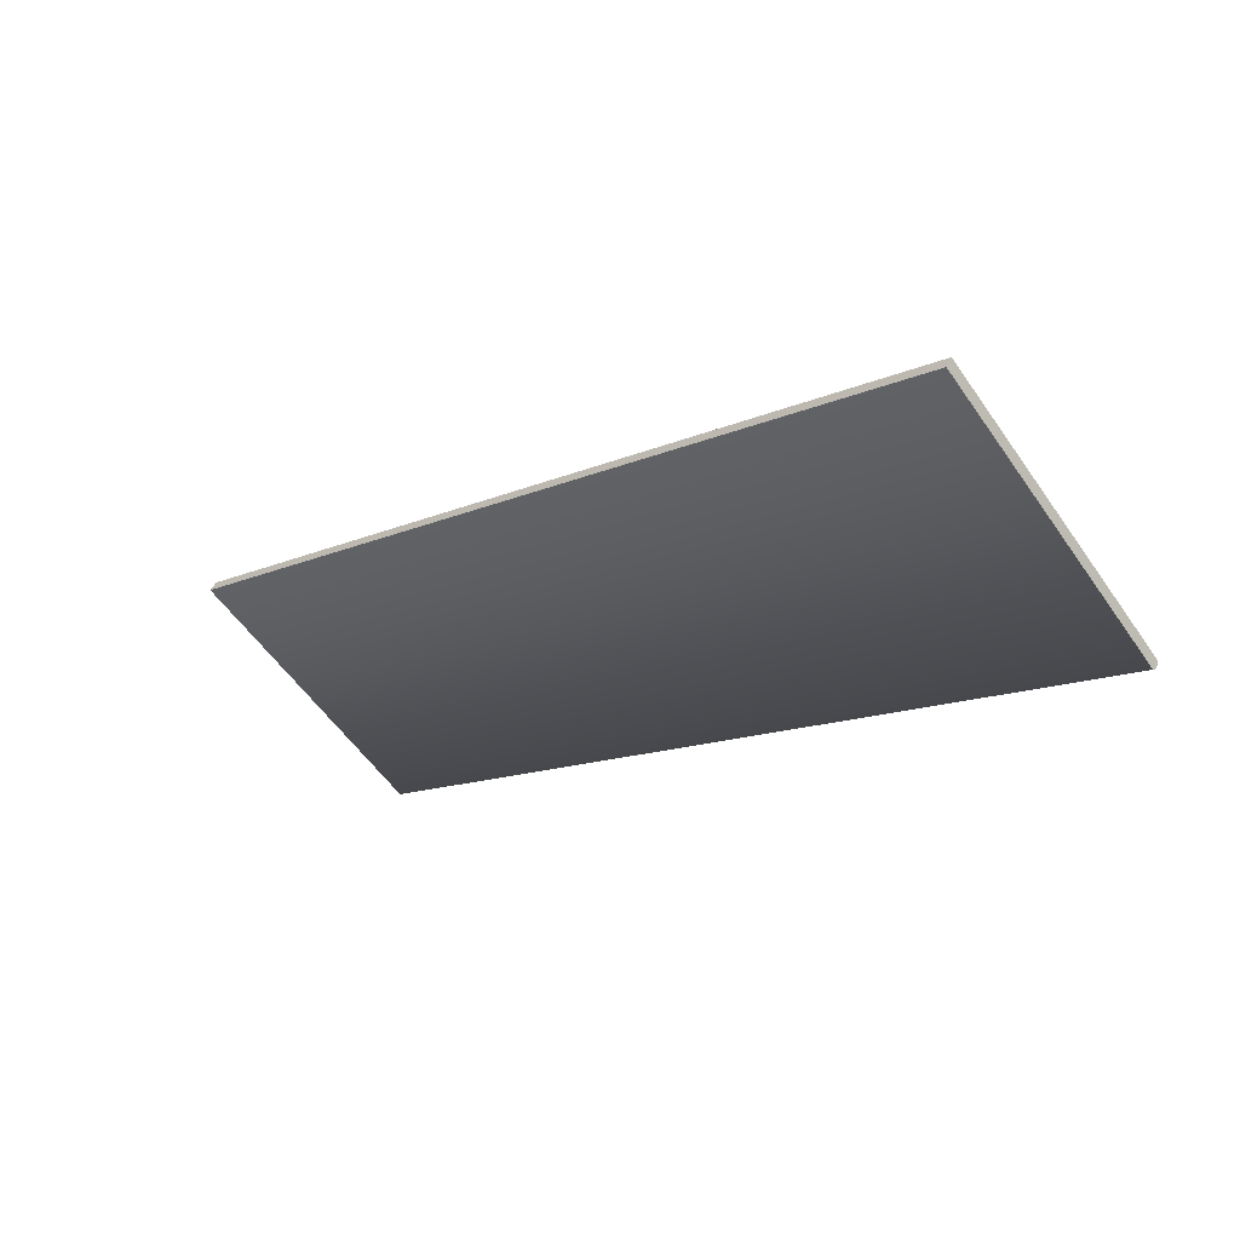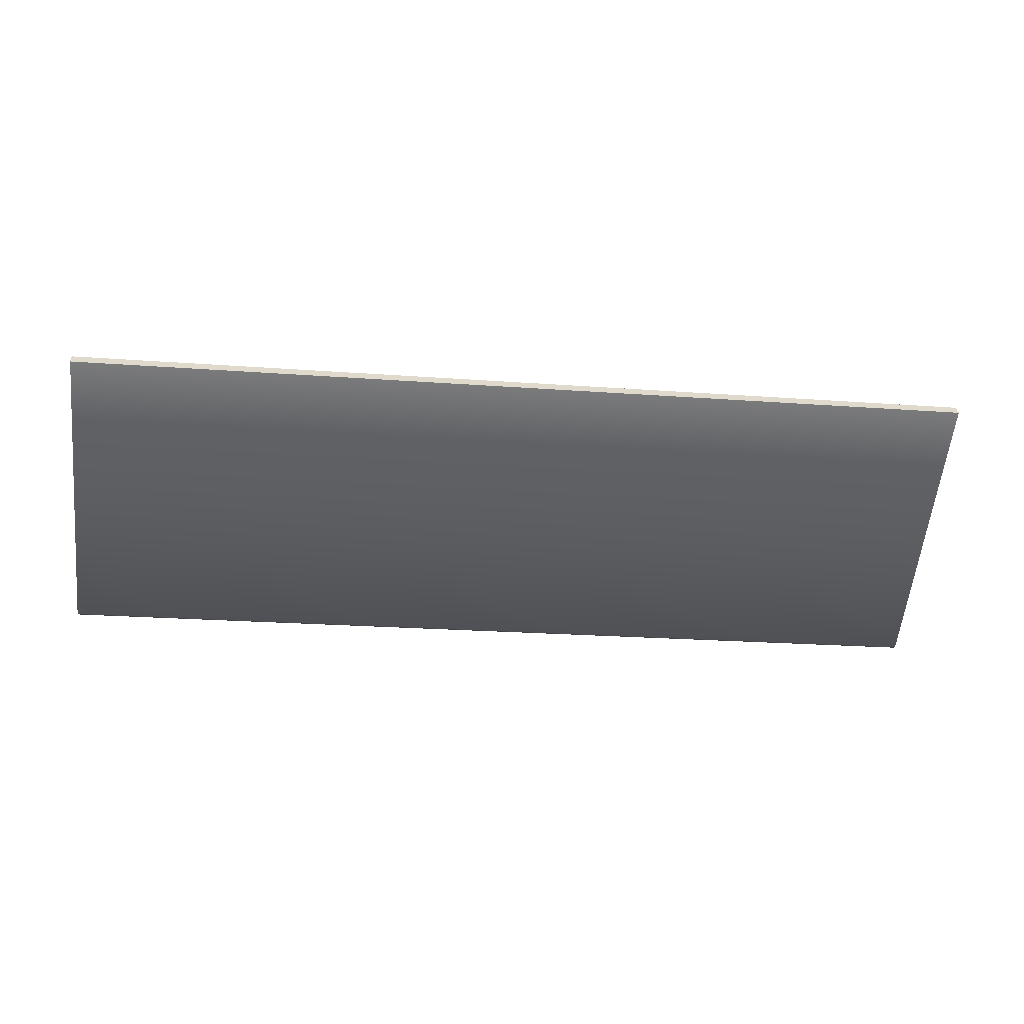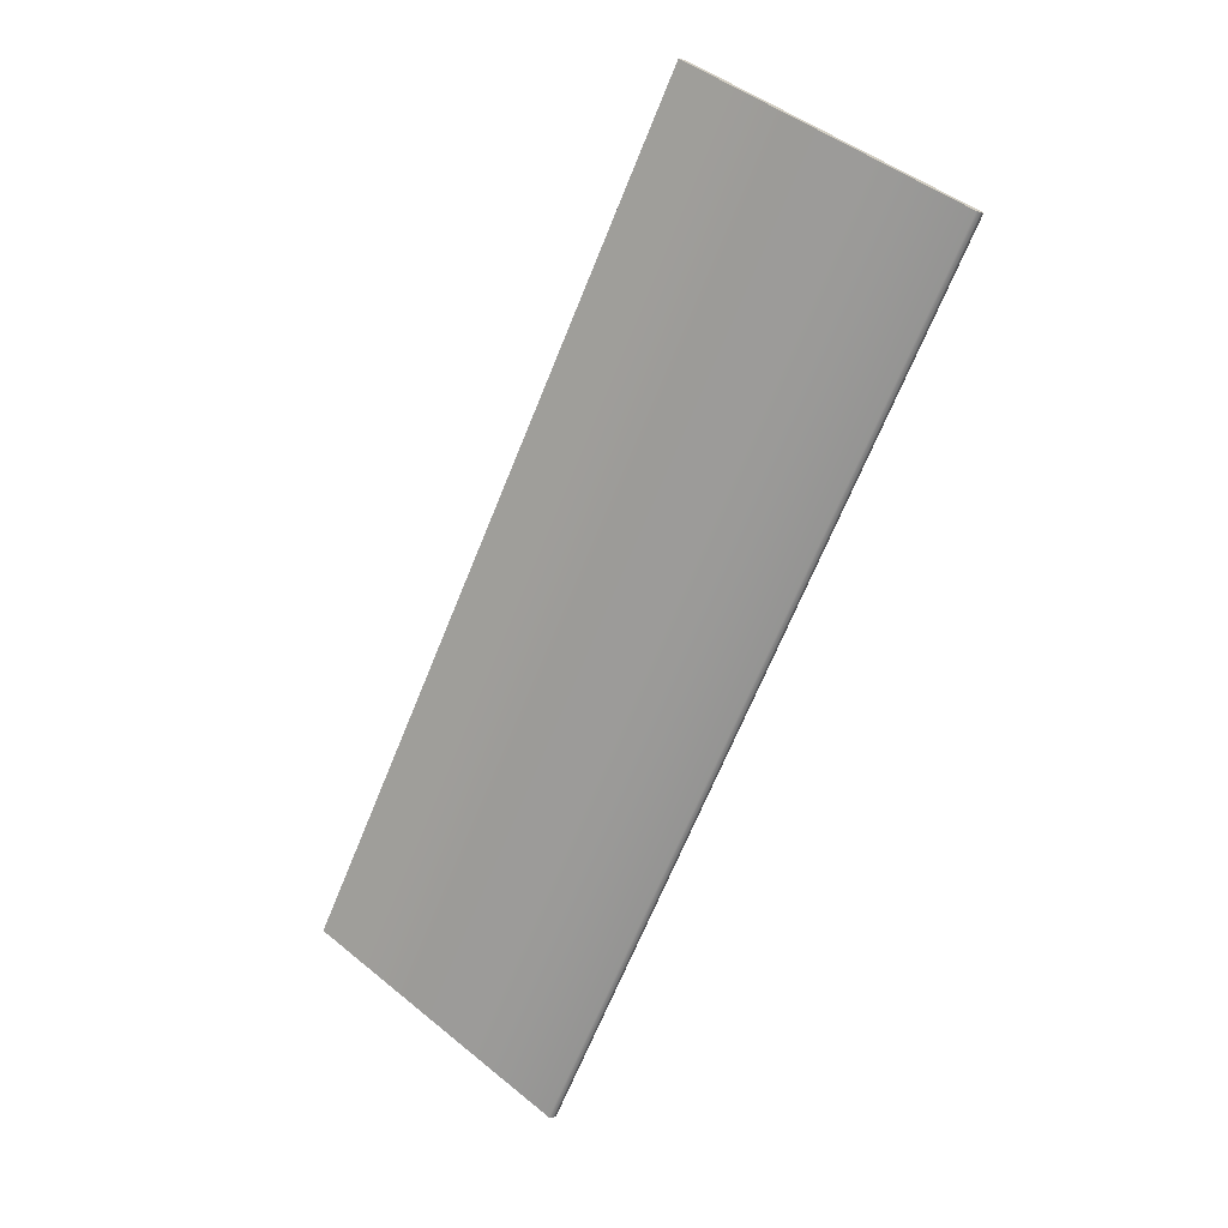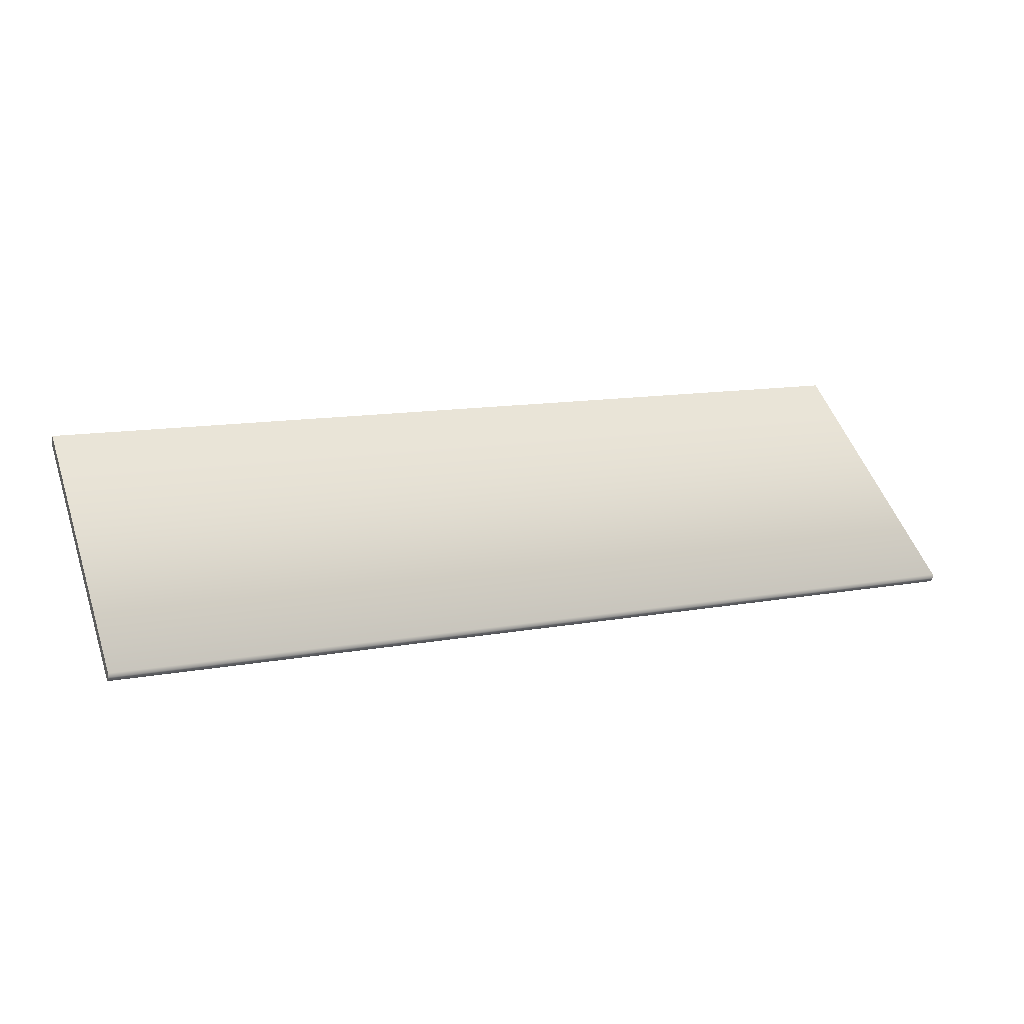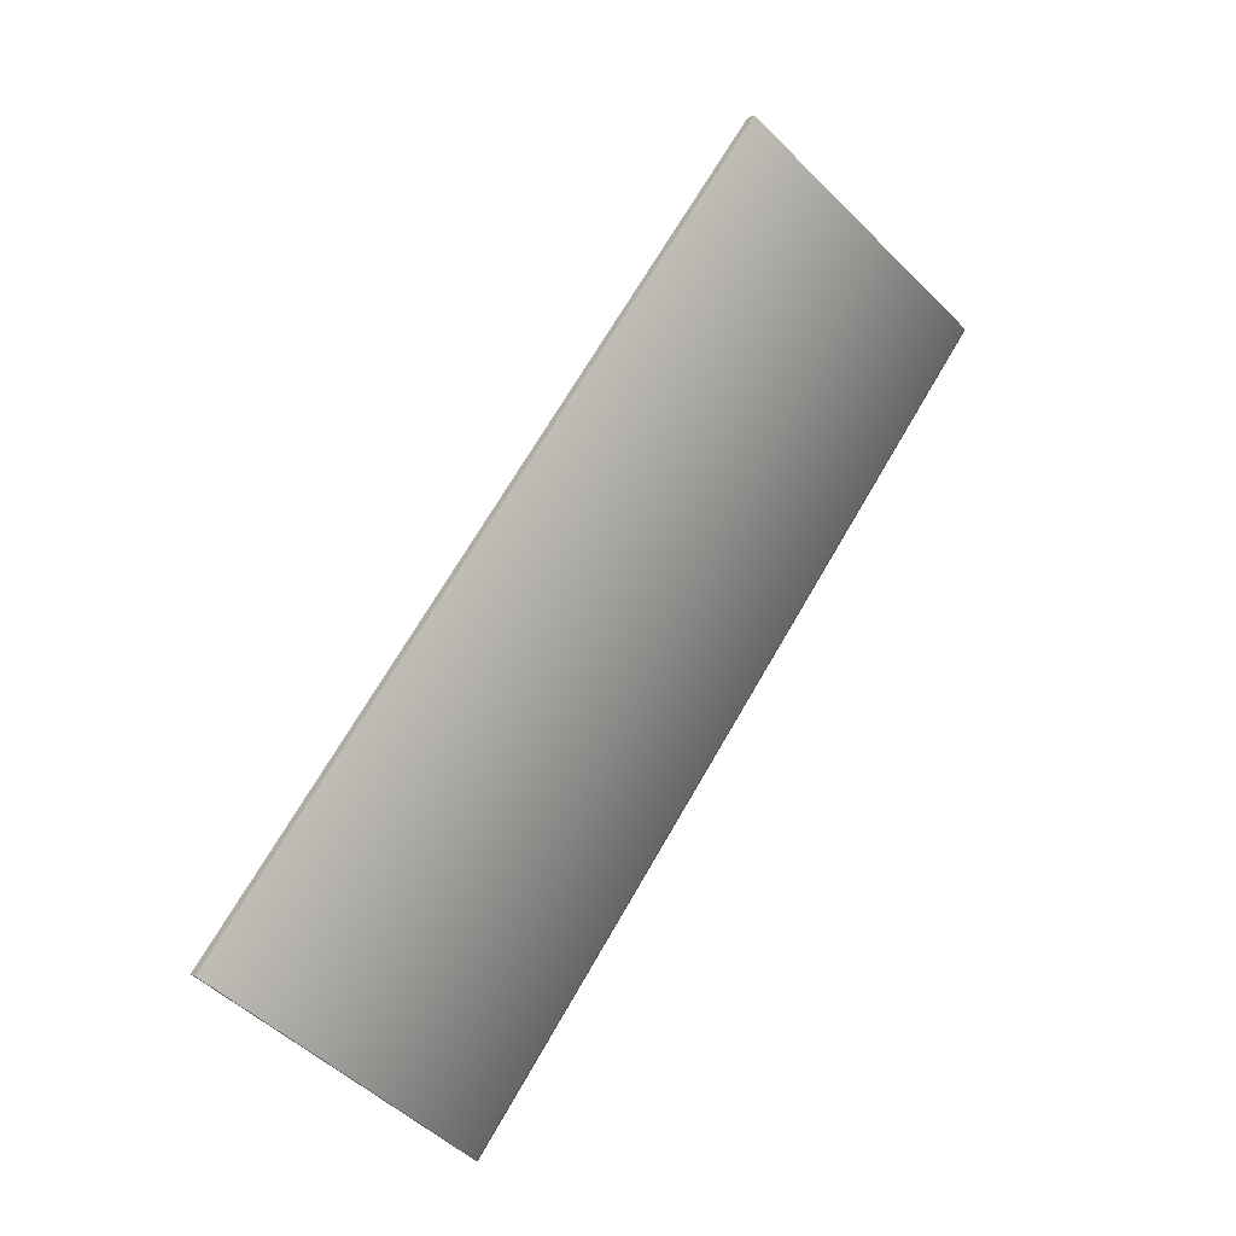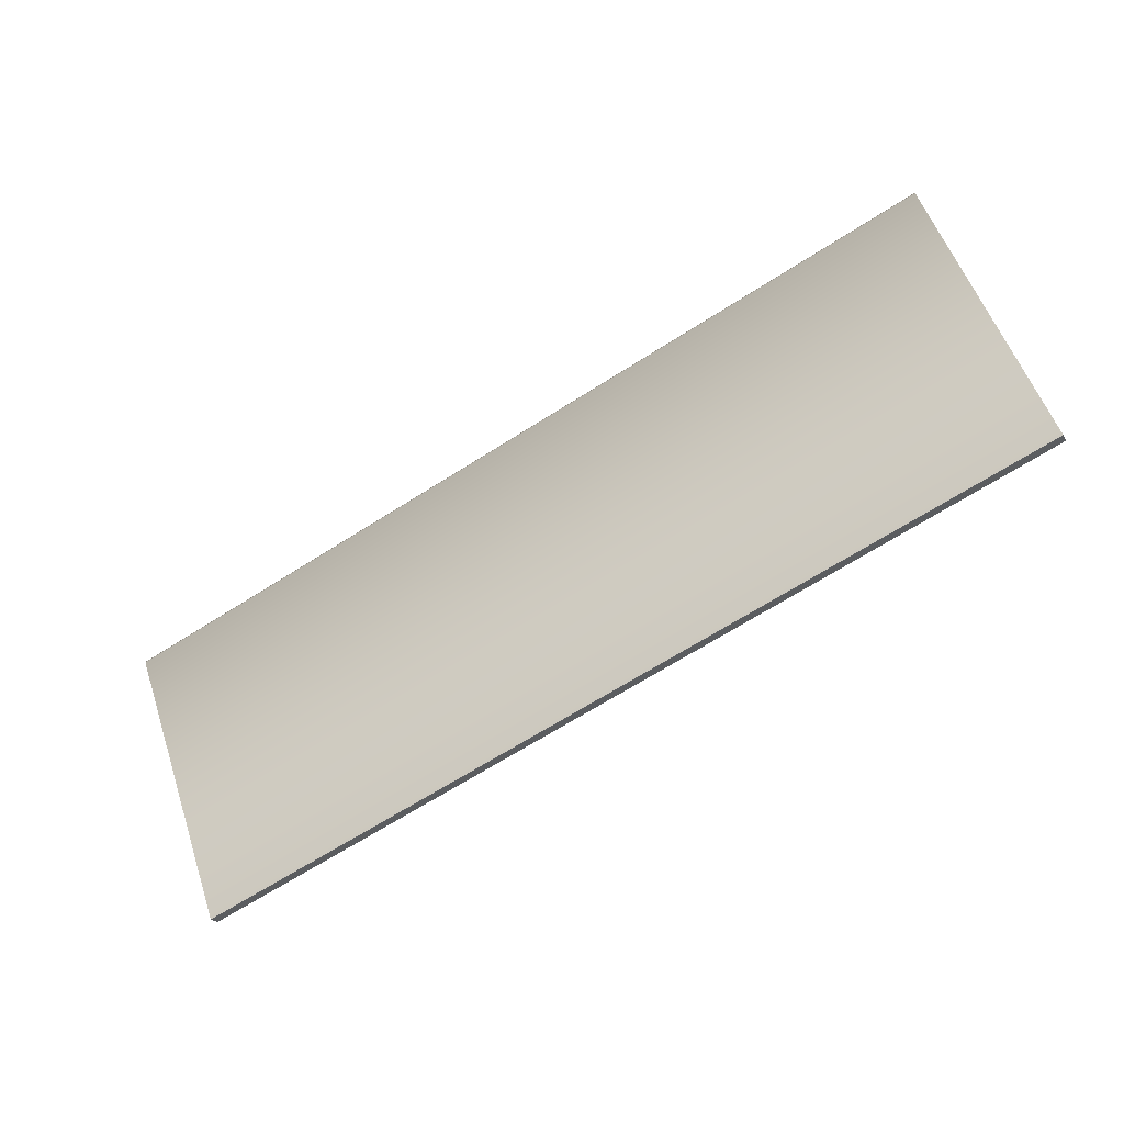
<metadata>
{"format":"obj","ext":"obj","renderer":"f3d","projection":"perspective","resolution":1024,"background":"white","views":[{"elev":-13.0,"azim":45.7,"up":"+Z"},{"elev":-21.9,"azim":-7.5,"up":"+Z"},{"elev":-67.8,"azim":67.9,"up":"+Z"},{"elev":12.2,"azim":156.4,"up":"+Z"},{"elev":70.0,"azim":120.1,"up":"+Z"},{"elev":-66.1,"azim":-147.2,"up":"+Y"}]}
</metadata>
<code>
o Box_26_FlapInner_1
v 0.09395 -0.2311 0.1203
v -0.09498 -0.2311 0.1203
v 0.09395 -0.2297 0.1221
v -0.09498 -0.2297 0.1221
v 0.09395 -0.1786 0.08403
v 0.09395 -0.1787 0.08483
v -0.09498 -0.1786 0.08403
v -0.09498 -0.1787 0.08483
v 0.09395 -0.1793 0.0831
v 0.09395 -0.1801 0.08298
v -0.09498 -0.1793 0.0831
v -0.09498 -0.1801 0.08298
f 1 2 4 3
f 5 6 8 7
f 6 5 9 10
f 7 8 12 11
f 10 9 11 12
f 5 7 11 9
f 10 12 2 1
f 3 4 8 6
f 8 4 2 12
f 3 6 10 1

</code>
